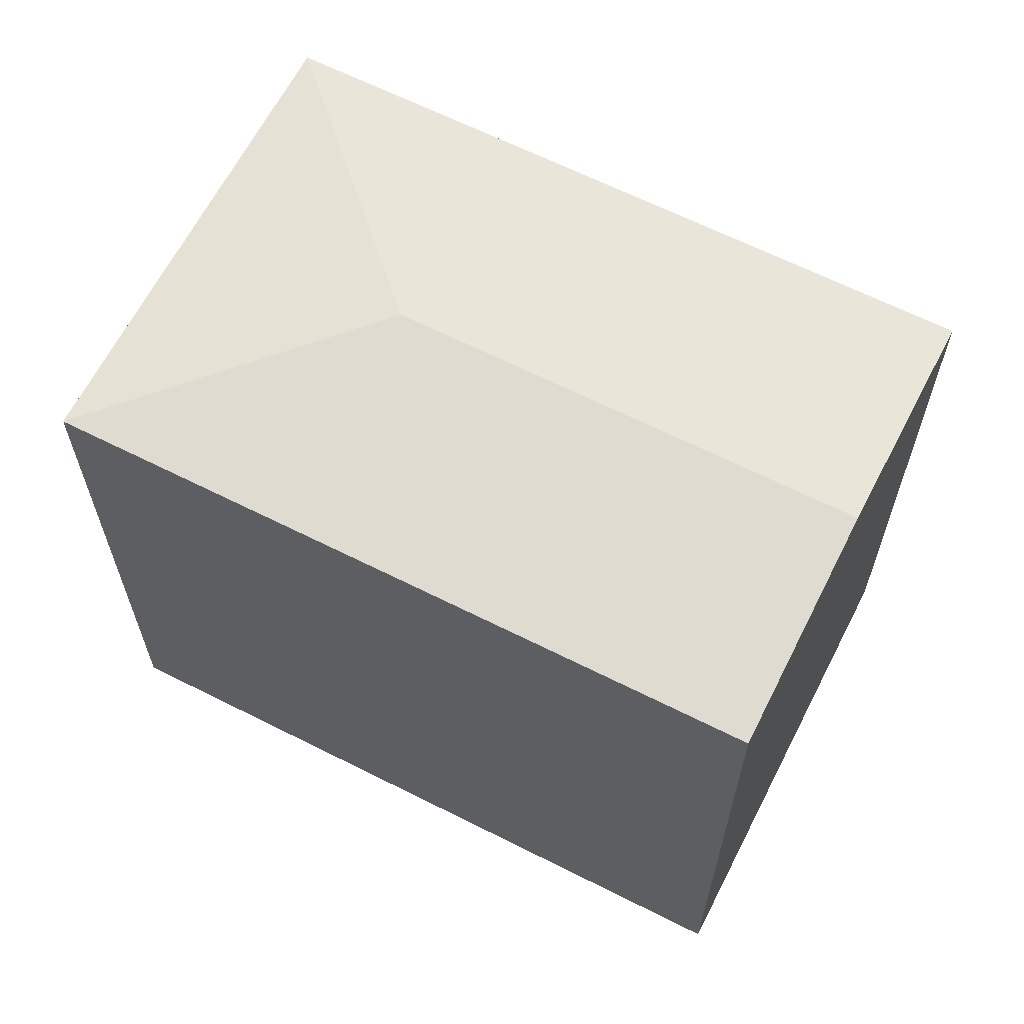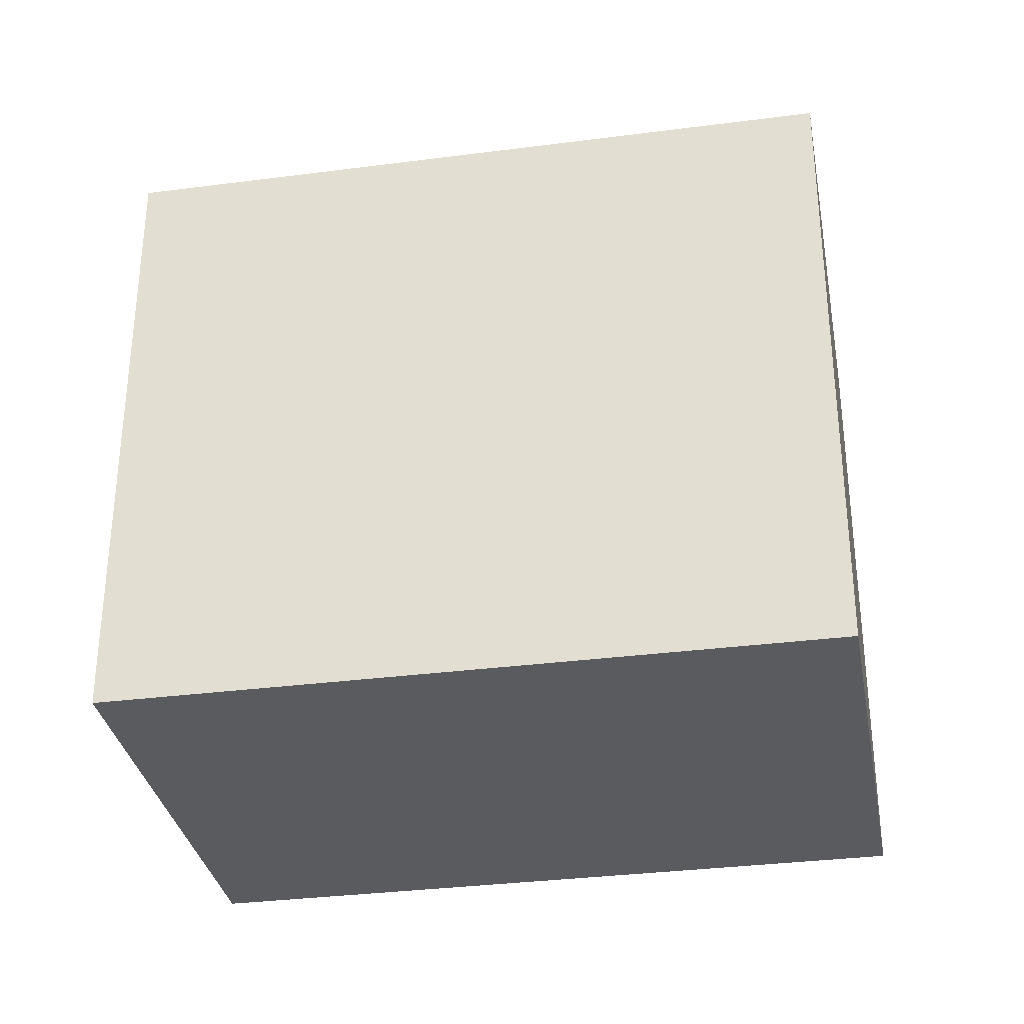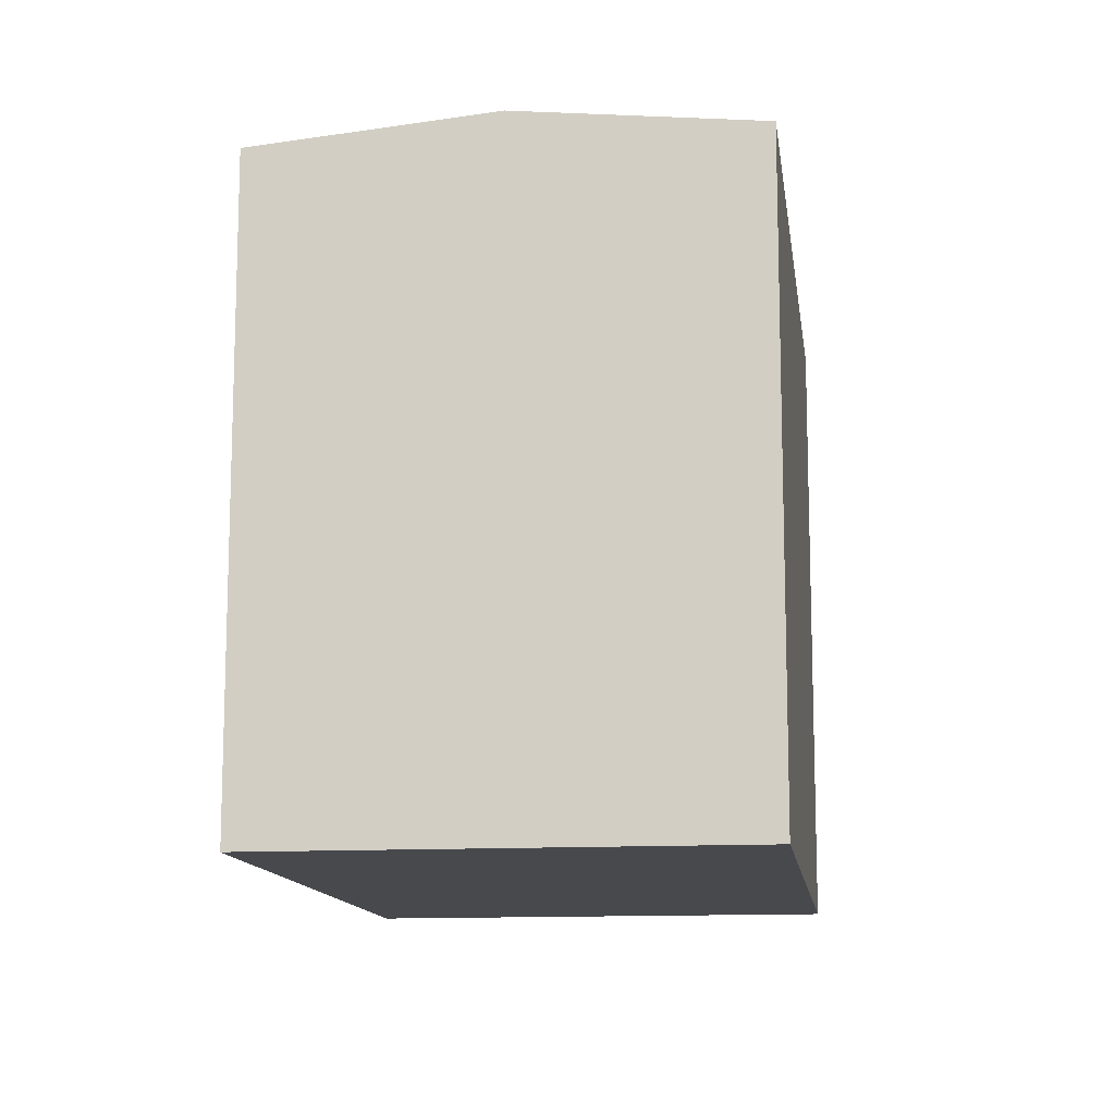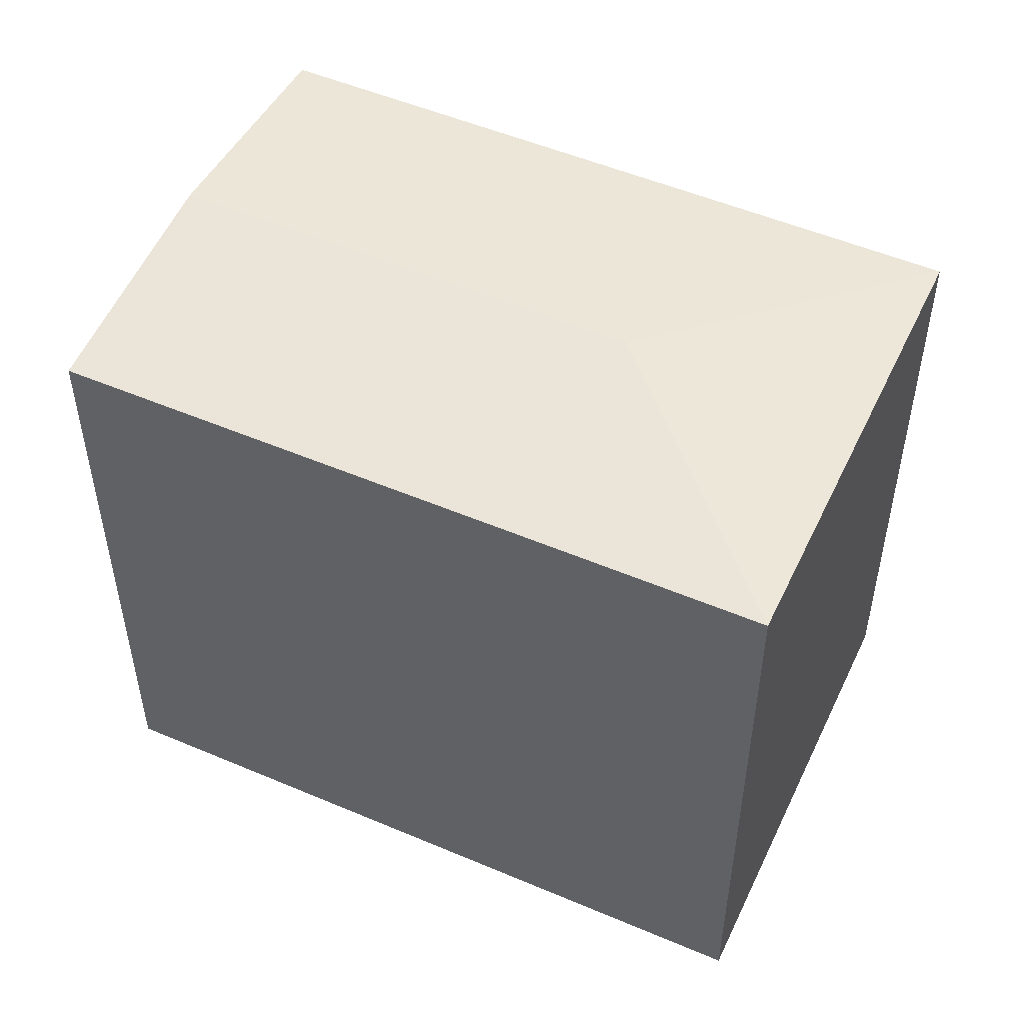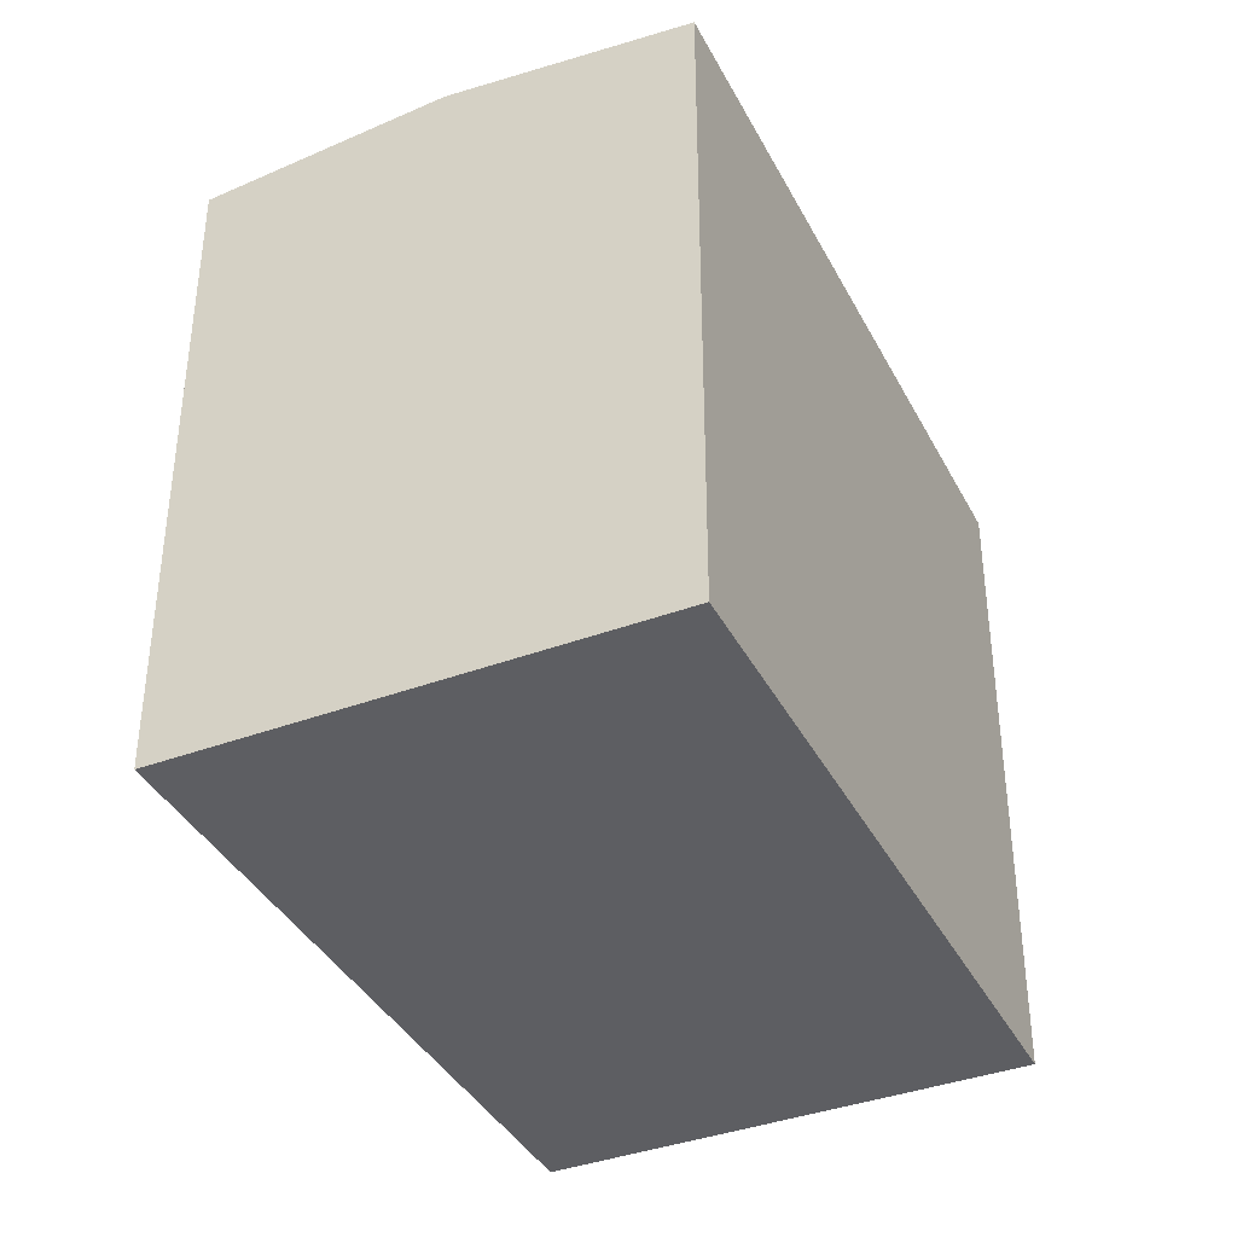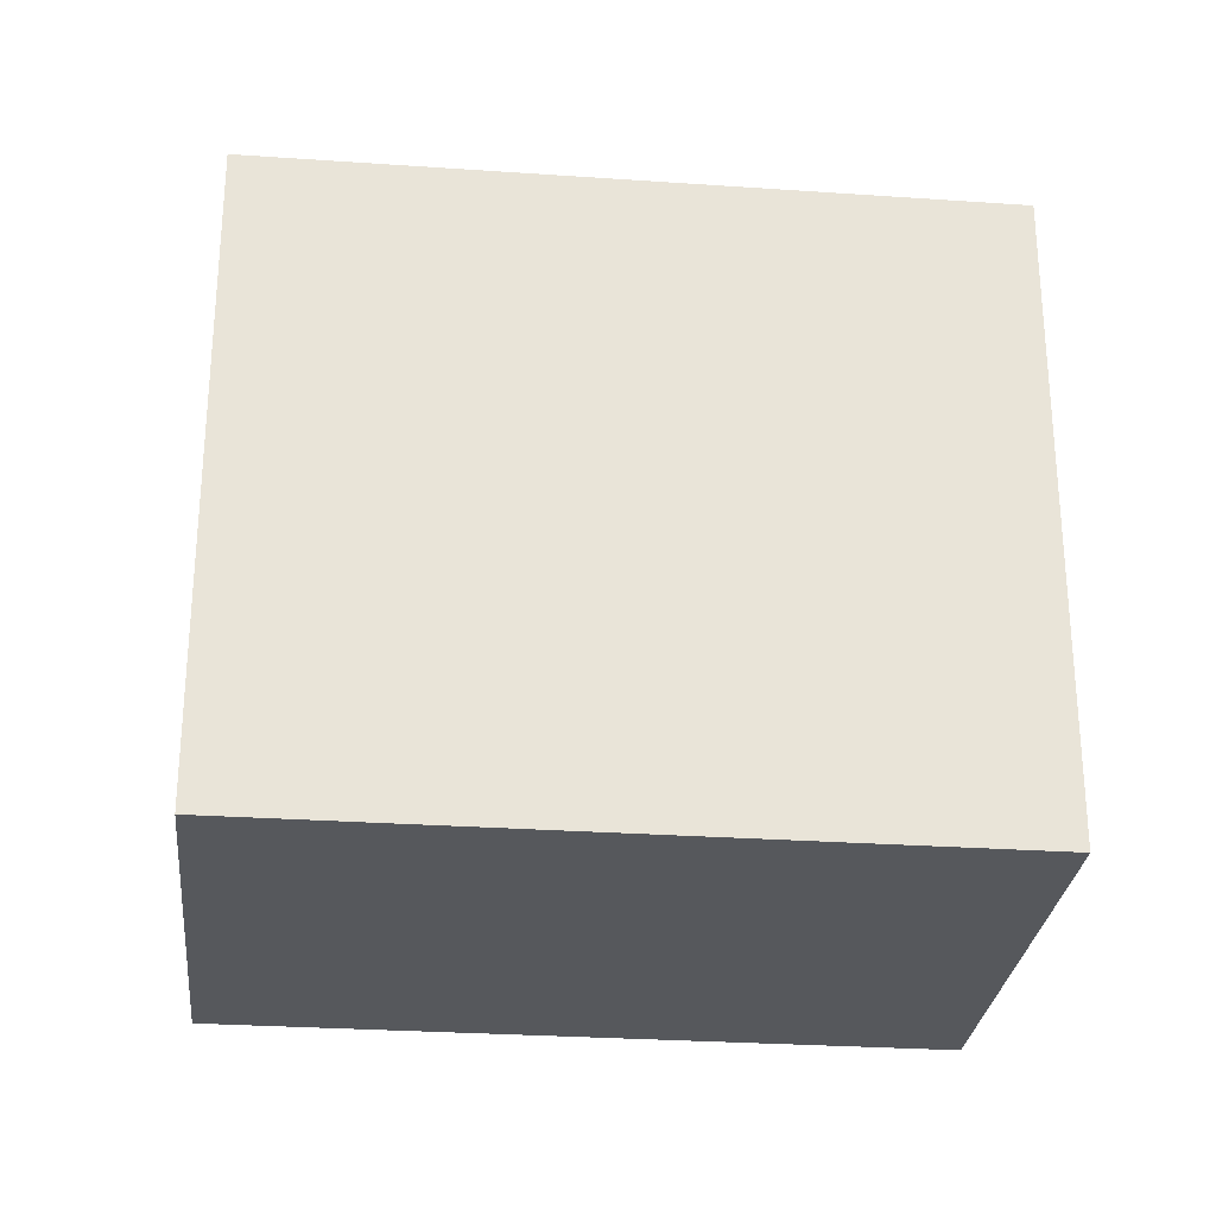
<metadata>
{"format":"obj","ext":"obj","renderer":"f3d","projection":"perspective","resolution":1024,"background":"white","views":[{"elev":64.3,"azim":53.7,"up":"+Y"},{"elev":-32.9,"azim":-143.1,"up":"+Y"},{"elev":-12.5,"azim":124.2,"up":"+Y"},{"elev":51.7,"azim":-128.5,"up":"+Y"},{"elev":-38.6,"azim":141.8,"up":"+Y"},{"elev":-28.0,"azim":-159.3,"up":"+Y"}]}
</metadata>
<code>
v  0 15.46 9.468e-16
v  18.42 16.02 -2.693
v  15.78 15.46 -7.944
v  7.883 16.02 2.609
v  21.05 15.46 2.557
v  5.271 15.46 10.5
v  15.78 4.864e-16 -7.944
v  0 0 0
v  5.271 -6.43e-16 10.5
v  21.05 -1.566e-16 2.557
v  18.42 1.649e-16 -2.693
g defaultobject
f 1 2 3
f 2 1 4
f 4 5 2
f 5 4 6
f 4 1 6
f 7 1 3
f 1 7 8
f 8 6 1
f 6 8 9
f 9 5 6
f 5 9 10
f 2 7 3
f 7 2 5
f 7 5 11
f 11 5 10
f 11 8 7
f 8 11 9
f 9 11 10

</code>
